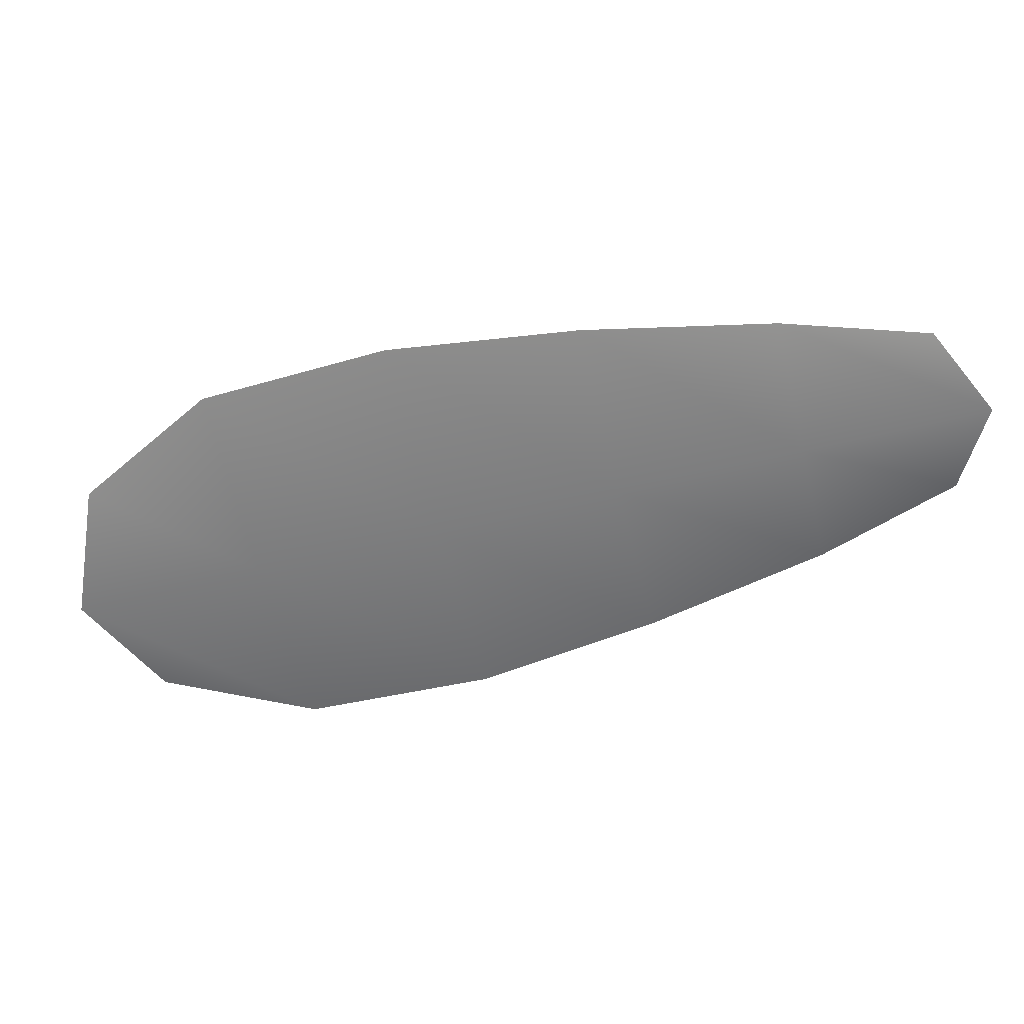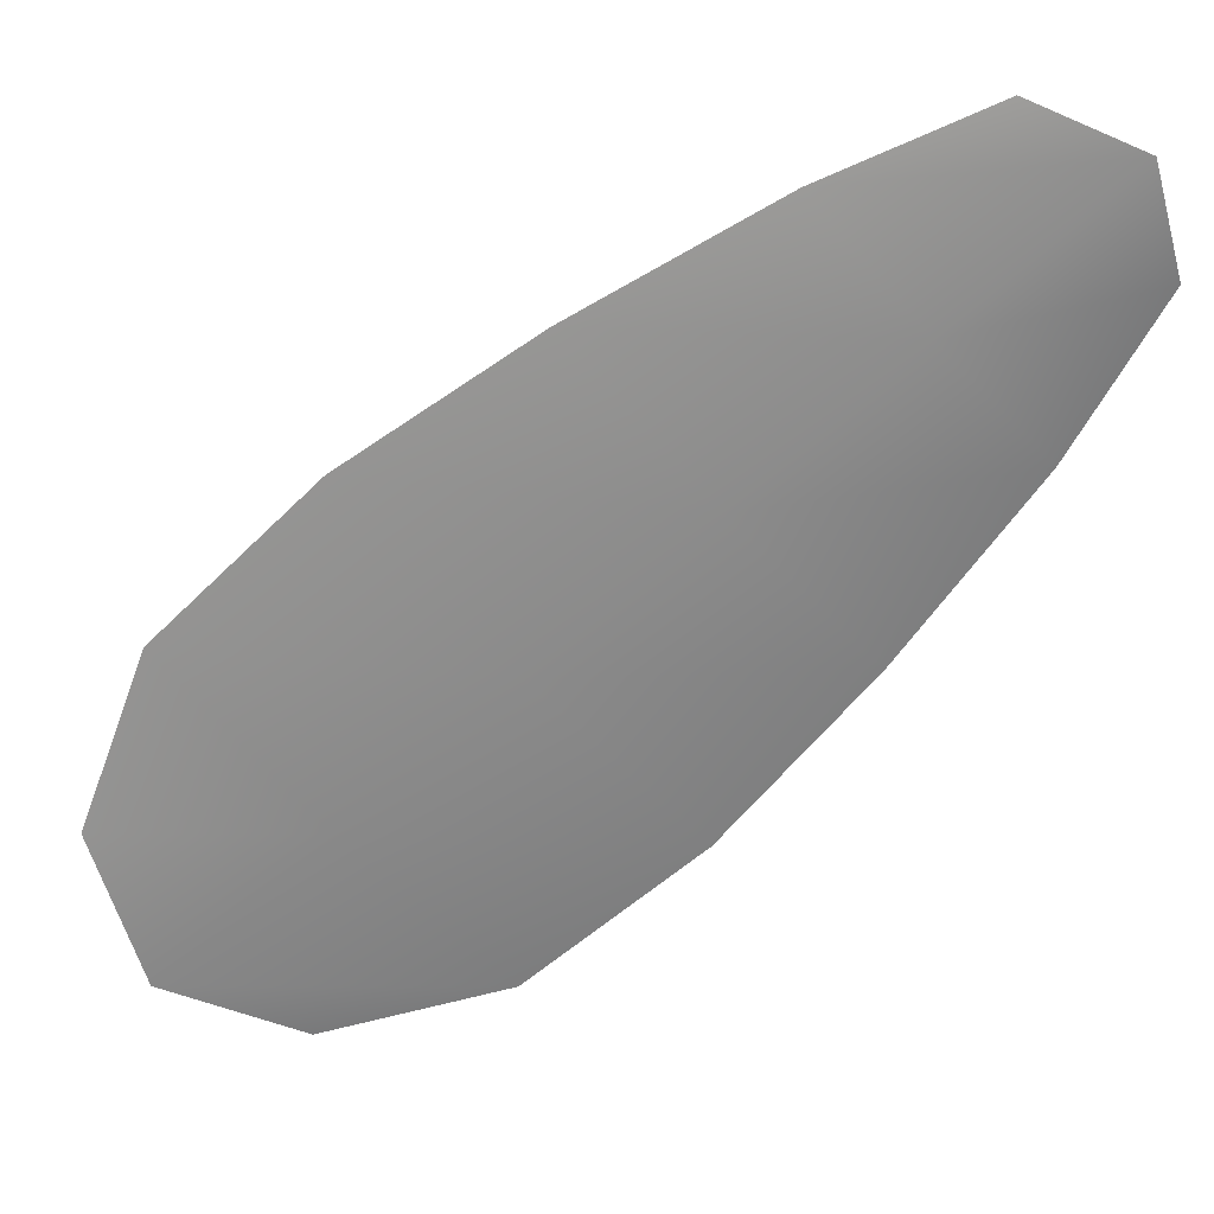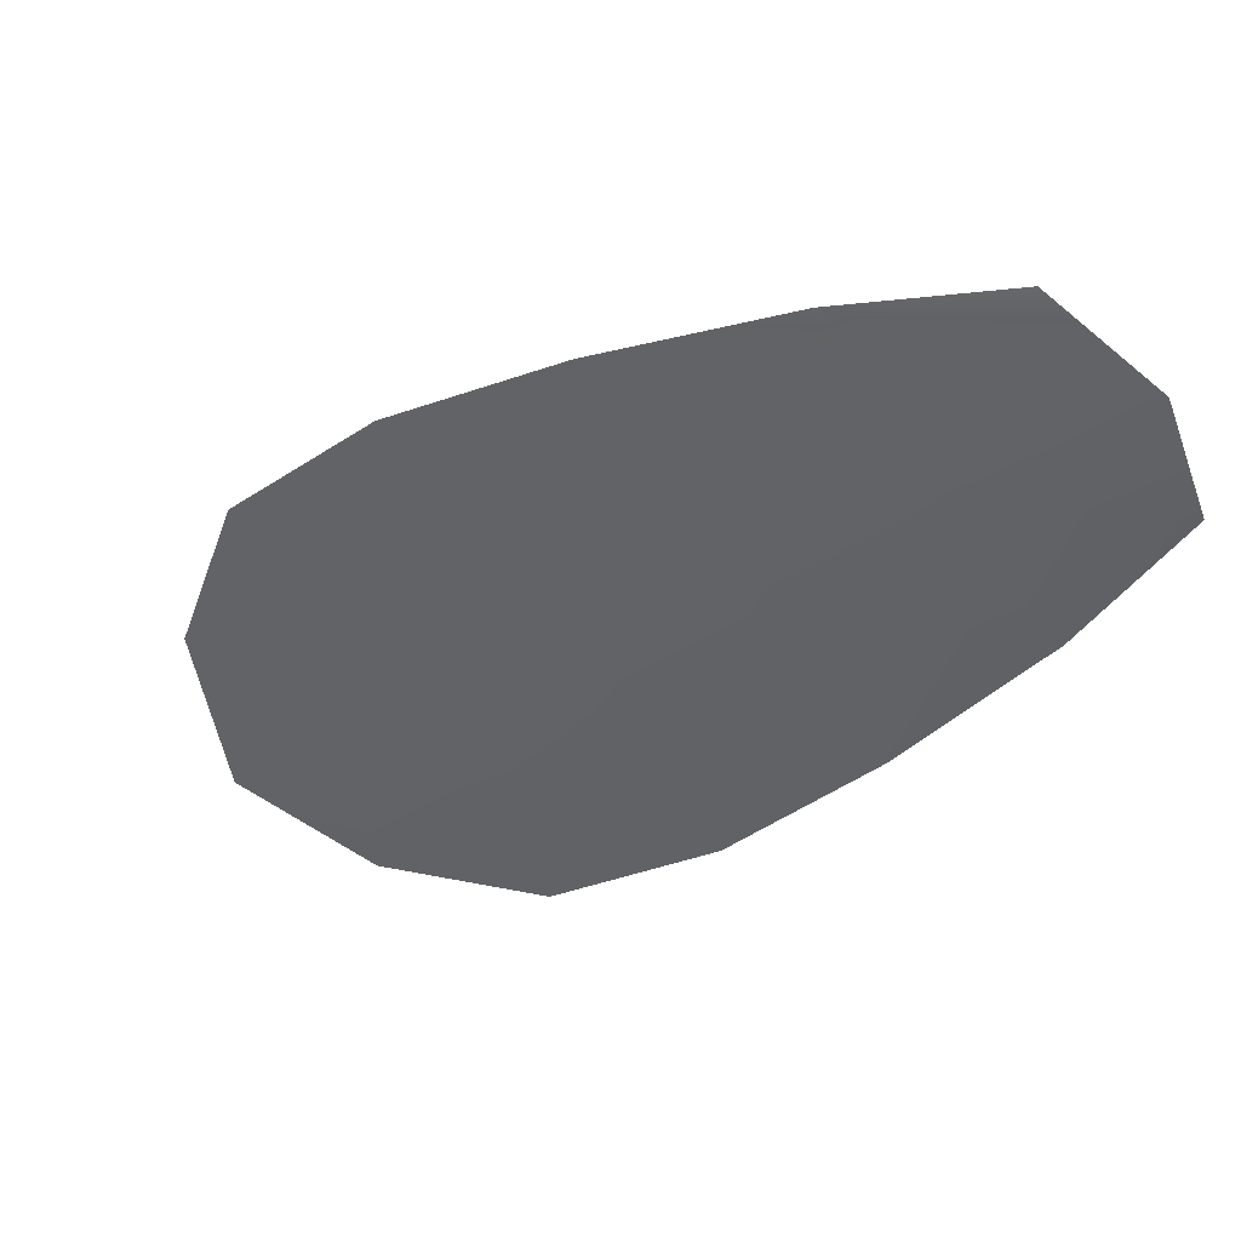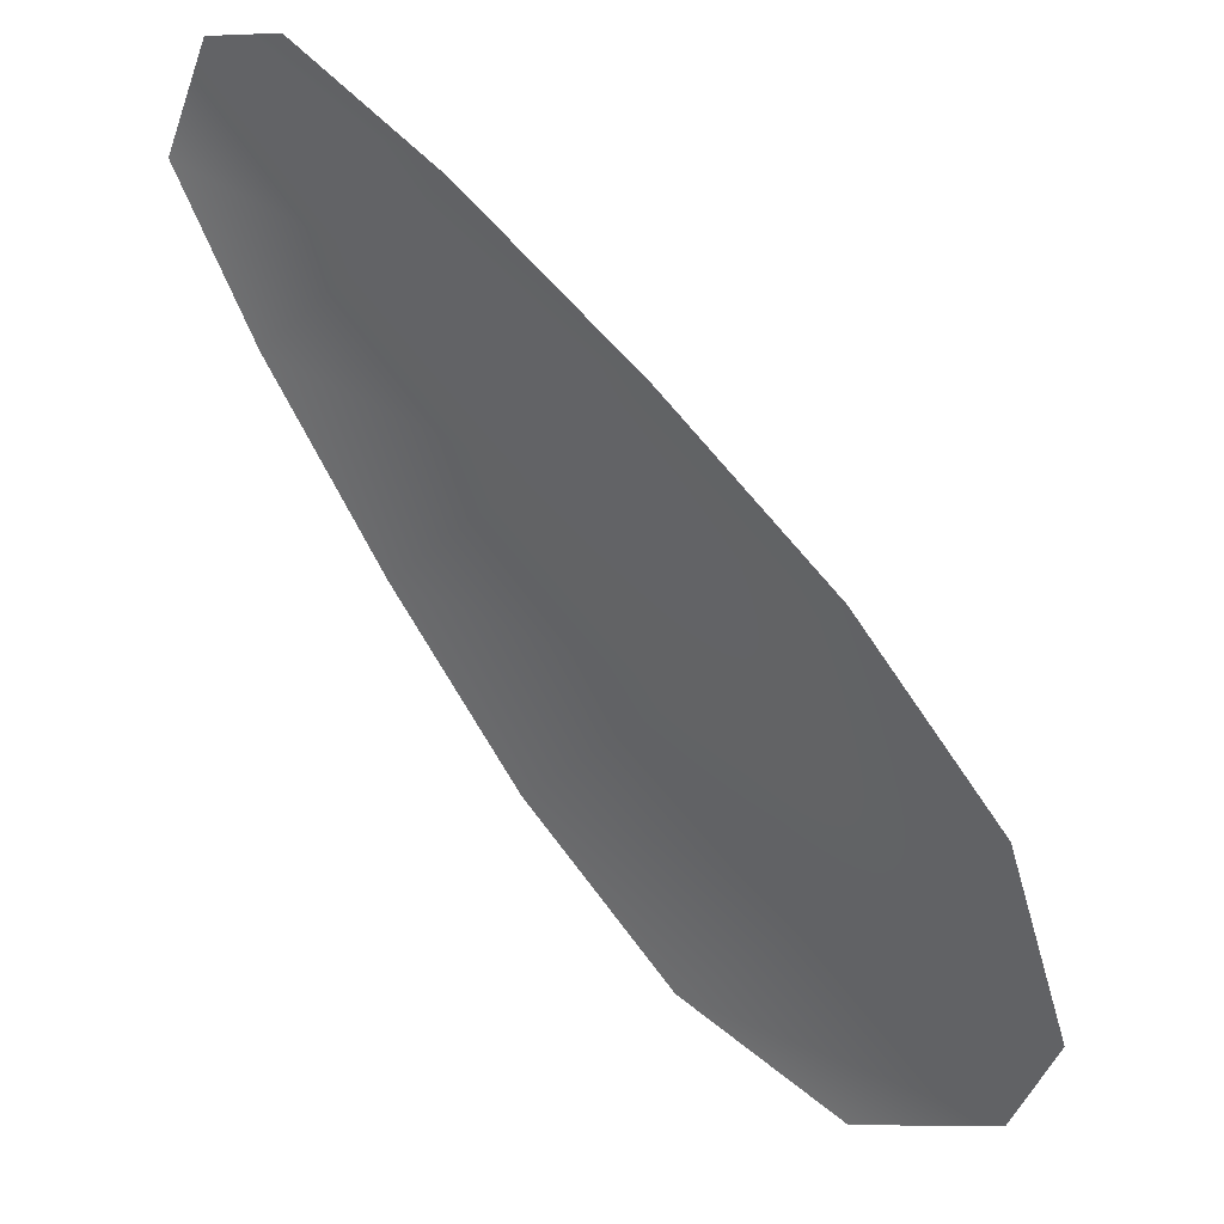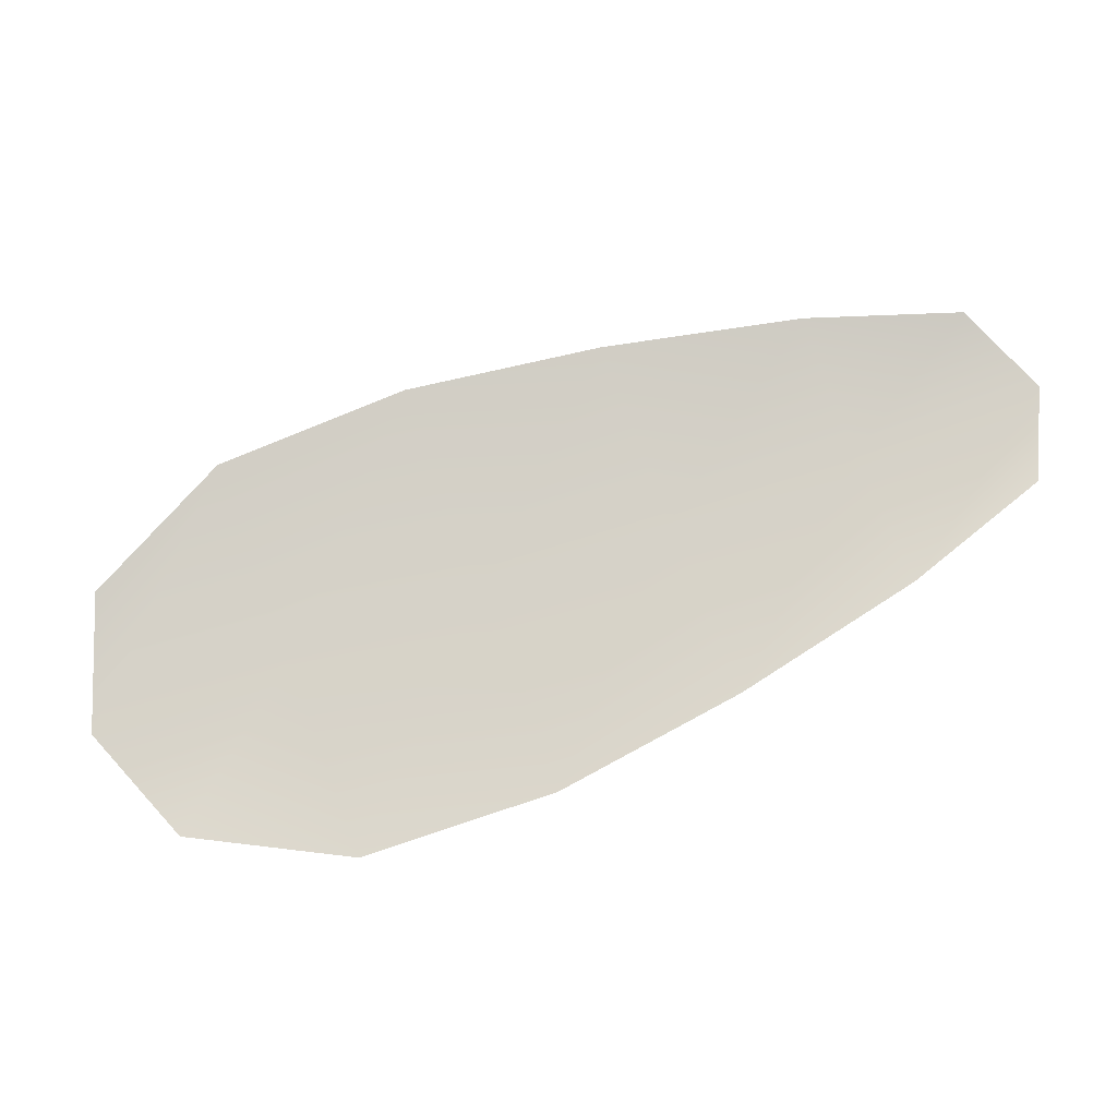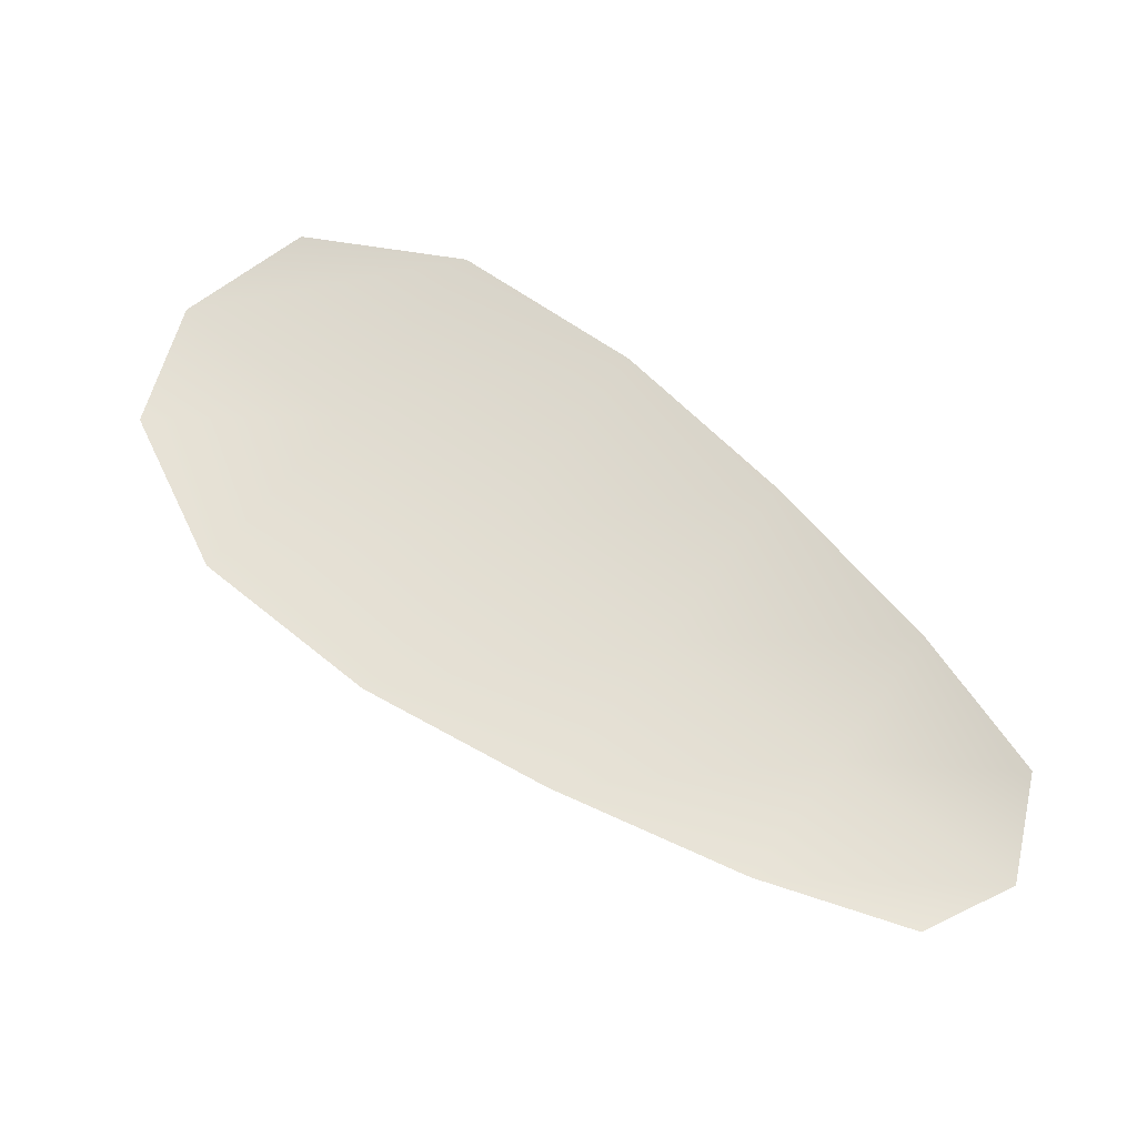
<metadata>
{"format":"obj","ext":"obj","renderer":"f3d","projection":"perspective","resolution":1024,"background":"white","views":[{"elev":-59.6,"azim":151.5,"up":"+Z"},{"elev":26.2,"azim":-179.8,"up":"+Y"},{"elev":42.3,"azim":-151.8,"up":"+Y"},{"elev":37.3,"azim":37.4,"up":"+Y"},{"elev":76.9,"azim":117.0,"up":"+Z"},{"elev":68.4,"azim":174.4,"up":"+Z"}]}
</metadata>
<code>
o feather_flight_tertiary_059
v 0.1508 0.09869 0.03526
v 0.1487 0.09639 0.03531
v 0.1622 0.08898 0.03512
v 0.1594 0.08583 0.03518
v 0.1492 0.09806 0.03497
v 0.1614 0.08685 0.03482
v 0.1532 0.0976 0.03523
v 0.1561 0.09589 0.03518
v 0.1588 0.09399 0.03515
v 0.1612 0.09167 0.03512
v 0.1566 0.08658 0.03522
v 0.1541 0.08872 0.03526
v 0.152 0.09129 0.03528
v 0.15 0.09405 0.0353
v 0.1516 0.09583 0.03494
v 0.154 0.09359 0.03491
v 0.1565 0.09136 0.03488
v 0.1589 0.08912 0.03485
f 18 10 3 6
f 11 18 6 4
f 5 1 7 15
f 15 7 8 16
f 16 8 9 17
f 17 9 10 18
f 2 5 15 14
f 14 15 16 13
f 13 16 17 12
f 12 17 18 11

</code>
